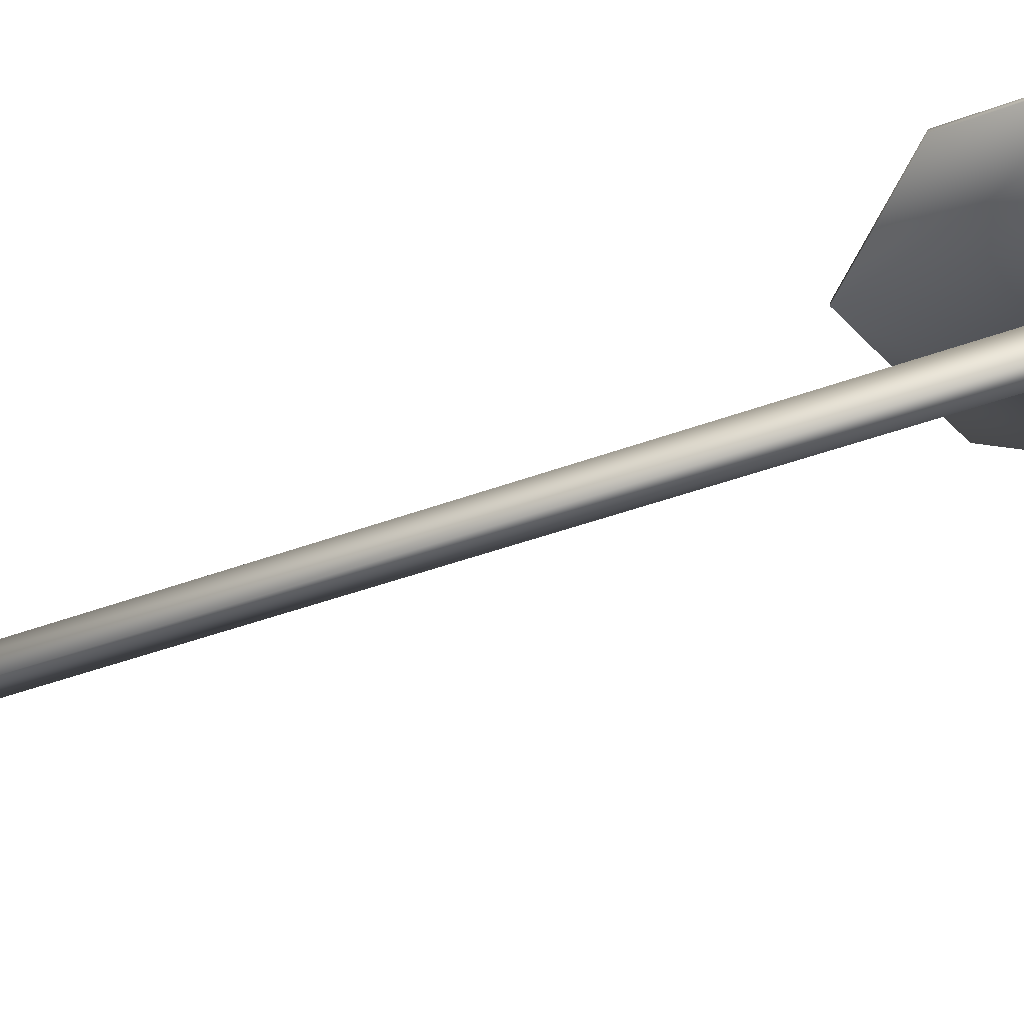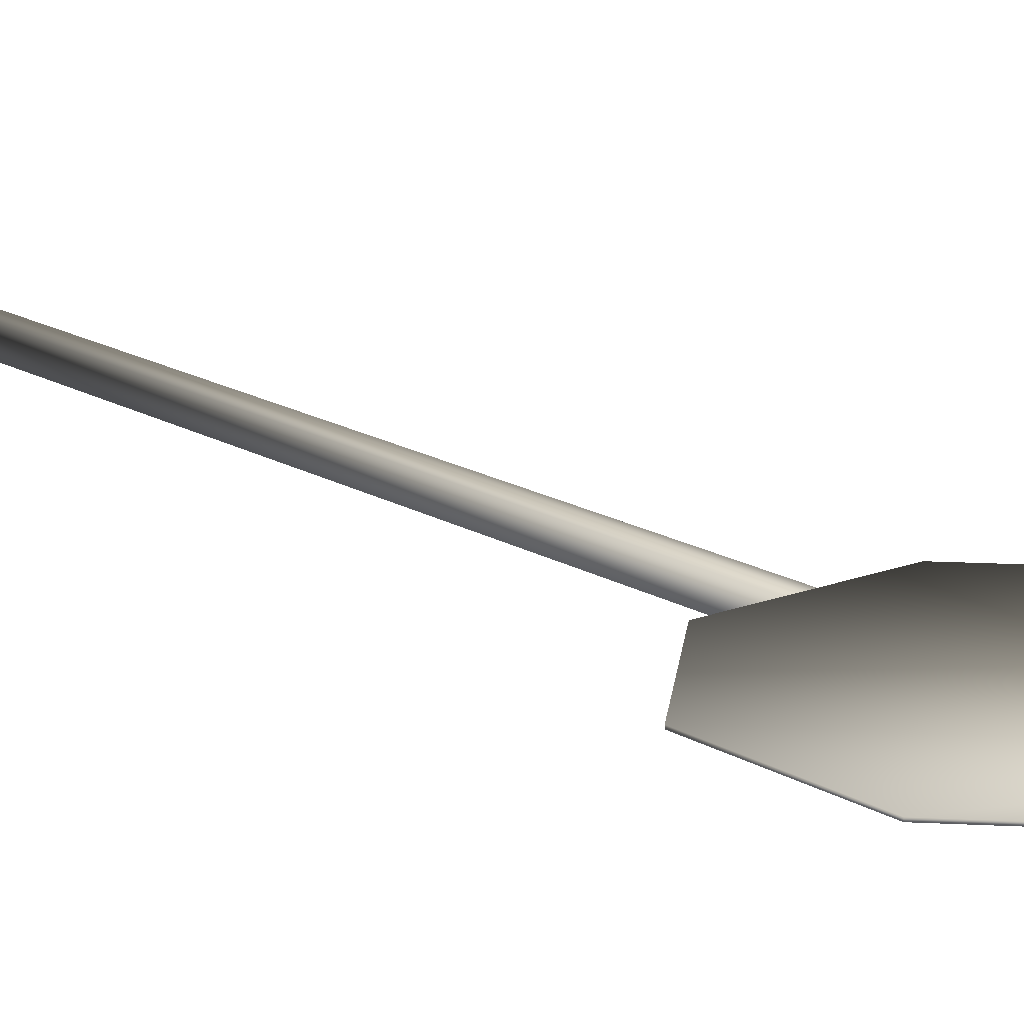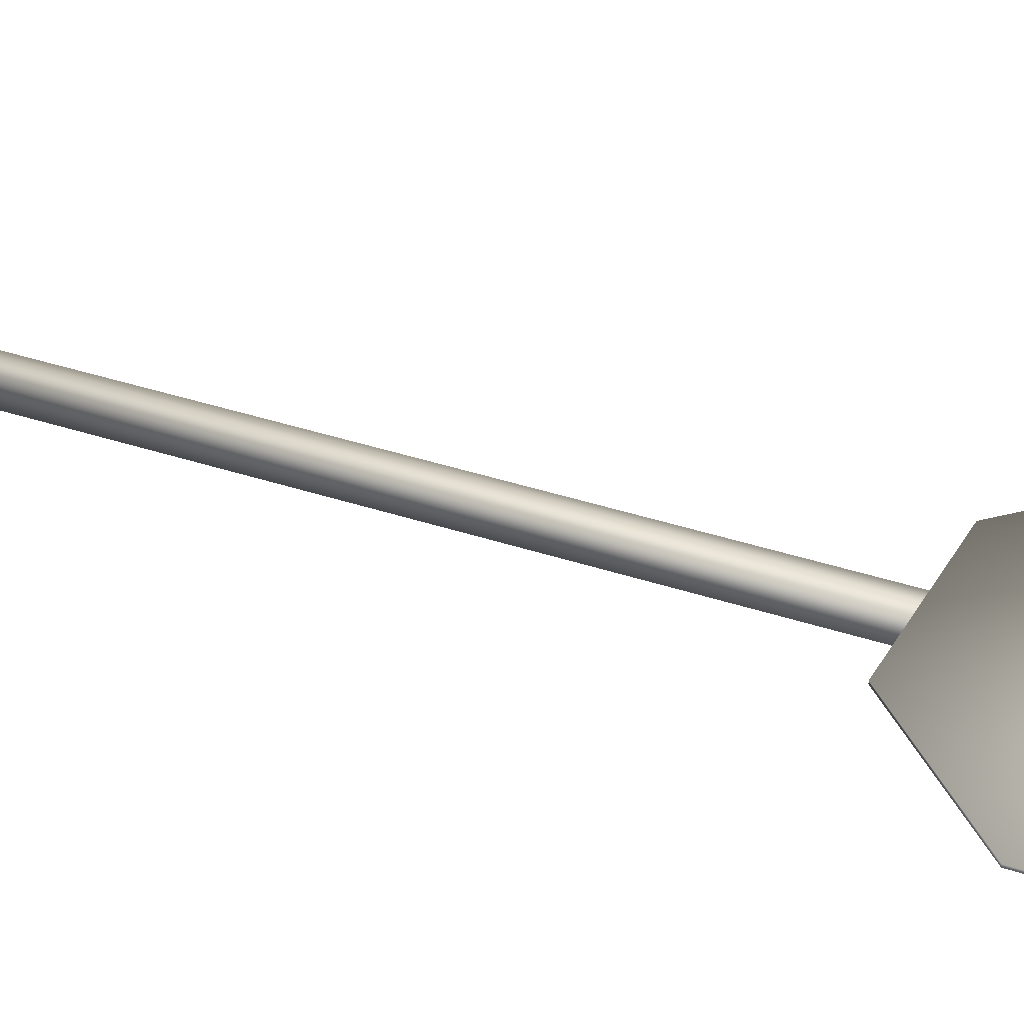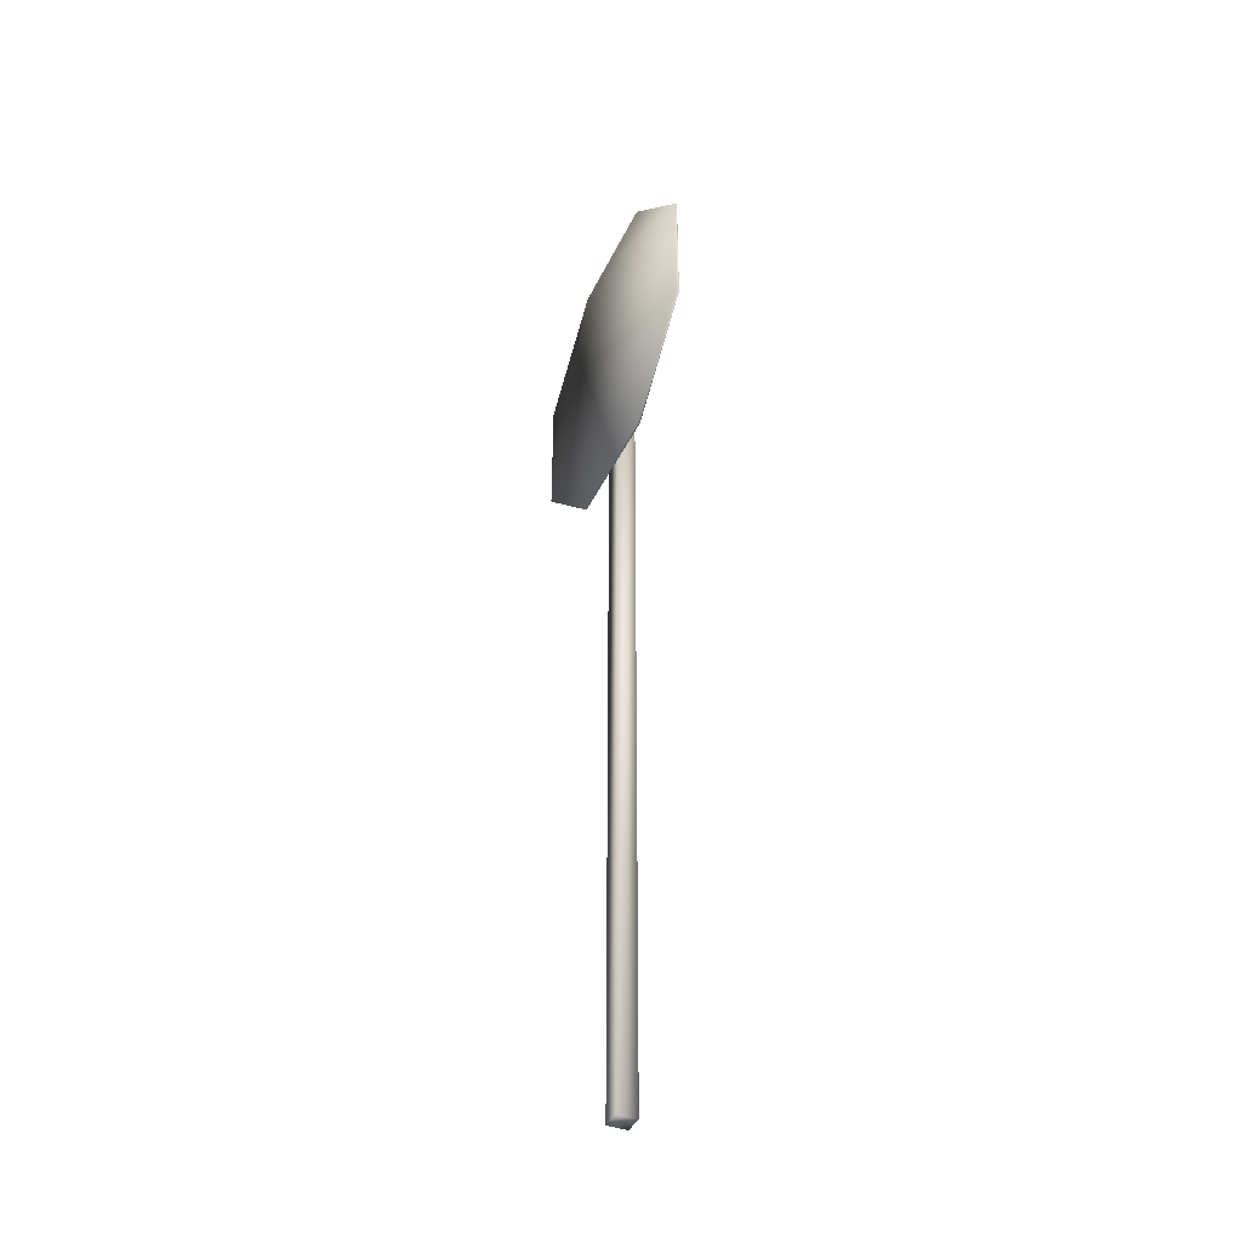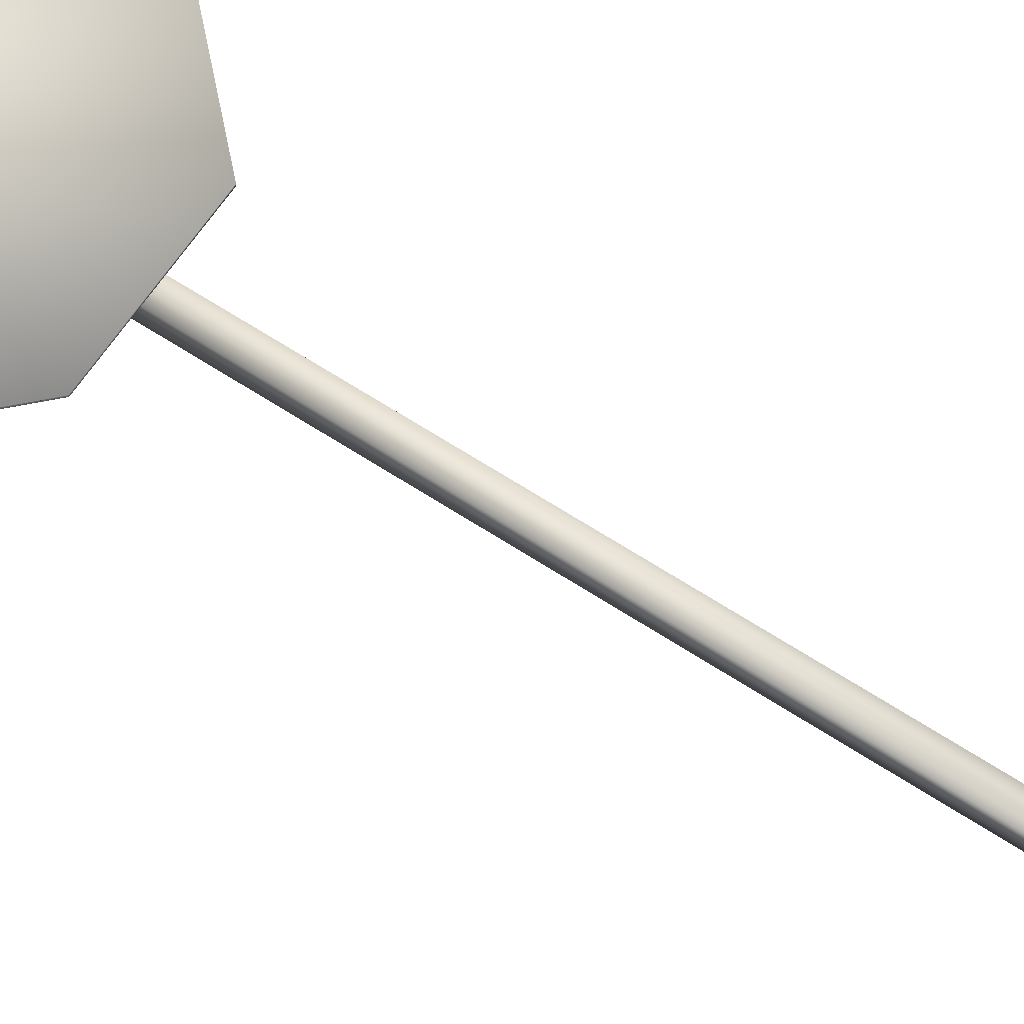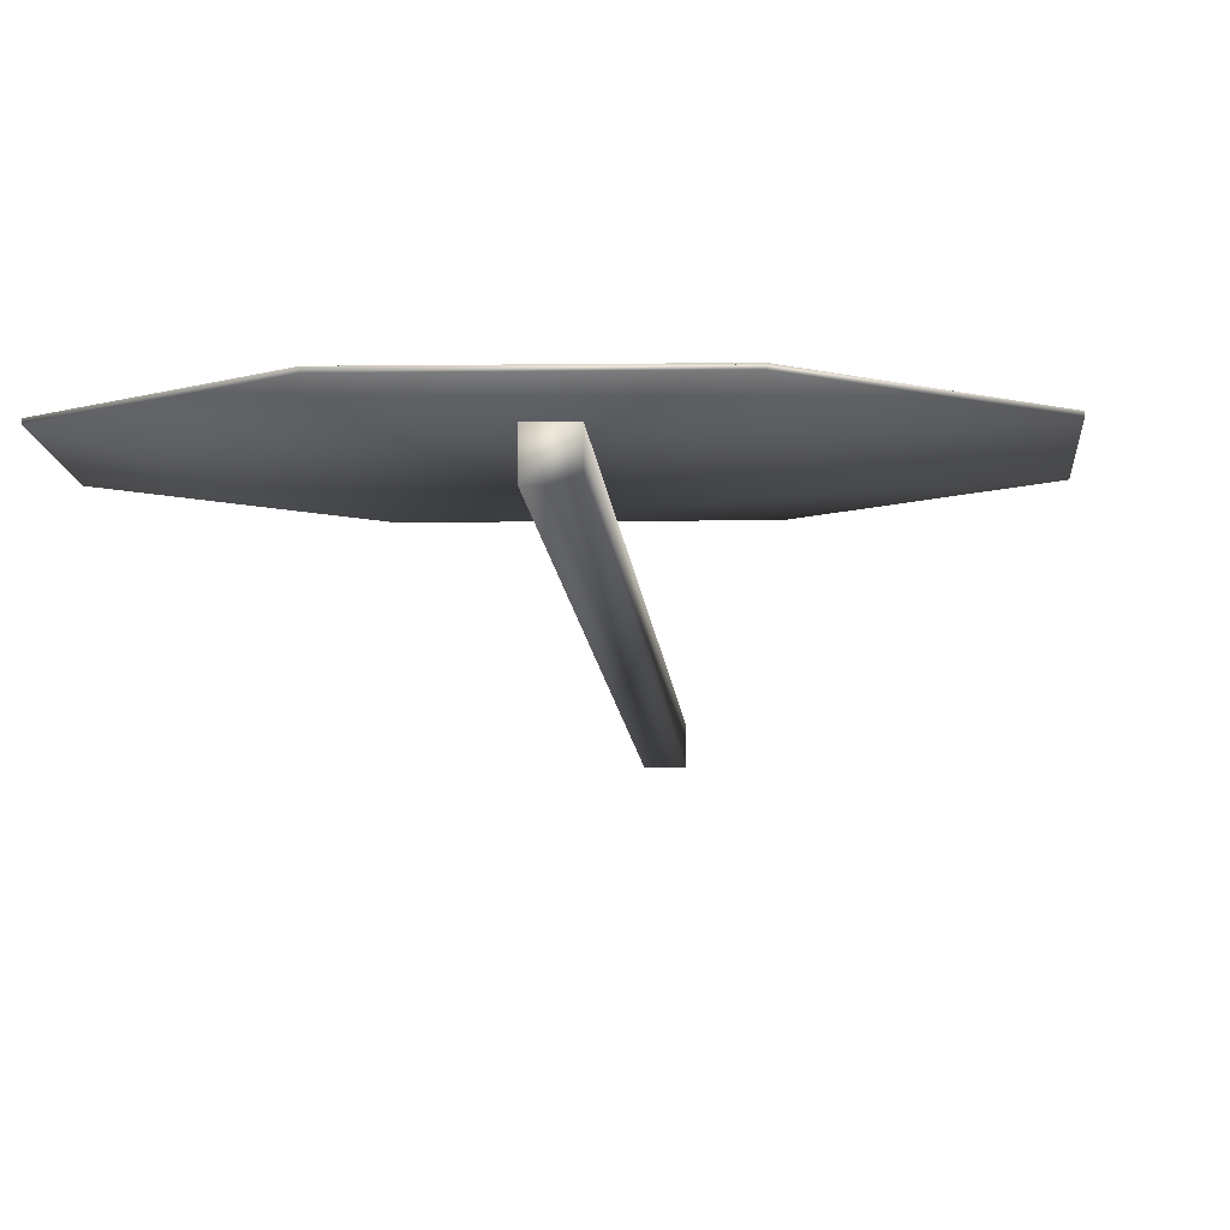
<metadata>
{"format":"obj","ext":"obj","renderer":"f3d","projection":"perspective","resolution":1024,"background":"white","views":[{"elev":-29.8,"azim":121.3,"up":"+Z"},{"elev":16.3,"azim":141.1,"up":"+Z"},{"elev":34.2,"azim":114.9,"up":"+Z"},{"elev":-40.9,"azim":66.3,"up":"+Y"},{"elev":64.1,"azim":-56.5,"up":"+Z"},{"elev":-6.7,"azim":-177.4,"up":"+Z"}]}
</metadata>
<code>
v 0.2326 0.975 0.04319
v 0.3186 0.889 0.04319
v 0.3186 0.7674 0.04319
v 0.2326 0.6814 0.04319
v 0.111 0.6814 0.04319
v 0.02502 0.7674 0.04319
v 0.025 0.889 0.04319
v 0.111 0.975 0.04319
v 0.111 0.975 0.04499
v 0.2326 0.975 0.04499
v 0.3186 0.889 0.04499
v 0.3186 0.7674 0.04499
v 0.2326 0.6814 0.04499
v 0.111 0.6814 0.04499
v 0.02502 0.7674 0.04499
v 0.025 0.889 0.04499
v 0.1808 0.8898 0.04302
v 0.1808 0.025 0.04302
v 0.1628 0.025 0.04302
v 0.1628 0.8898 0.04302
v 0.1808 0.8898 0.025
v 0.1808 0.025 0.025
v 0.1628 0.025 0.025
v 0.1628 0.8898 0.025
v 0.1138 0.9684 0.04454
v 0.2299 0.9684 0.04454
v 0.312 0.8863 0.04454
v 0.312 0.7701 0.04454
v 0.2299 0.688 0.04454
v 0.1138 0.688 0.04454
v 0.03164 0.7701 0.04454
v 0.03162 0.8862 0.04454
v 0.111 0.975 0.04454
v 0.2326 0.975 0.04454
v 0.3186 0.889 0.04454
v 0.3186 0.7674 0.04454
v 0.2326 0.6814 0.04454
v 0.111 0.6814 0.04454
v 0.02502 0.7674 0.04454
v 0.025 0.889 0.04454
f 2 3 4
f 1 2 4
f 8 1 4
f 7 8 4
f 6 7 4
f 5 6 4
f 1 8 9
f 10 1 9
f 2 1 10
f 11 2 10
f 3 2 11
f 12 3 11
f 4 3 12
f 13 4 12
f 5 4 13
f 14 5 13
f 6 5 14
f 15 6 14
f 7 6 15
f 16 7 15
f 8 7 16
f 9 8 16
f 19 18 17
f 20 19 17
f 22 23 24
f 21 22 24
f 23 19 20
f 24 23 20
f 18 22 21
f 17 18 21
f 27 26 25
f 28 27 25
f 29 28 25
f 30 29 25
f 31 30 25
f 32 31 25
f 25 26 34
f 33 25 34
f 26 27 35
f 34 26 35
f 27 28 36
f 35 27 36
f 28 29 37
f 36 28 37
f 29 30 38
f 37 29 38
f 30 31 39
f 38 30 39
f 31 32 40
f 39 31 40
f 32 25 33
f 40 32 33
f 9 16 15
f 9 15 14
f 9 14 13
f 9 13 12
f 9 12 11
f 10 9 11
f 18 19 23
f 23 22 18
f 20 17 21
f 21 24 20
f 39 40 33
f 37 38 39
f 35 36 37
f 34 35 37

</code>
